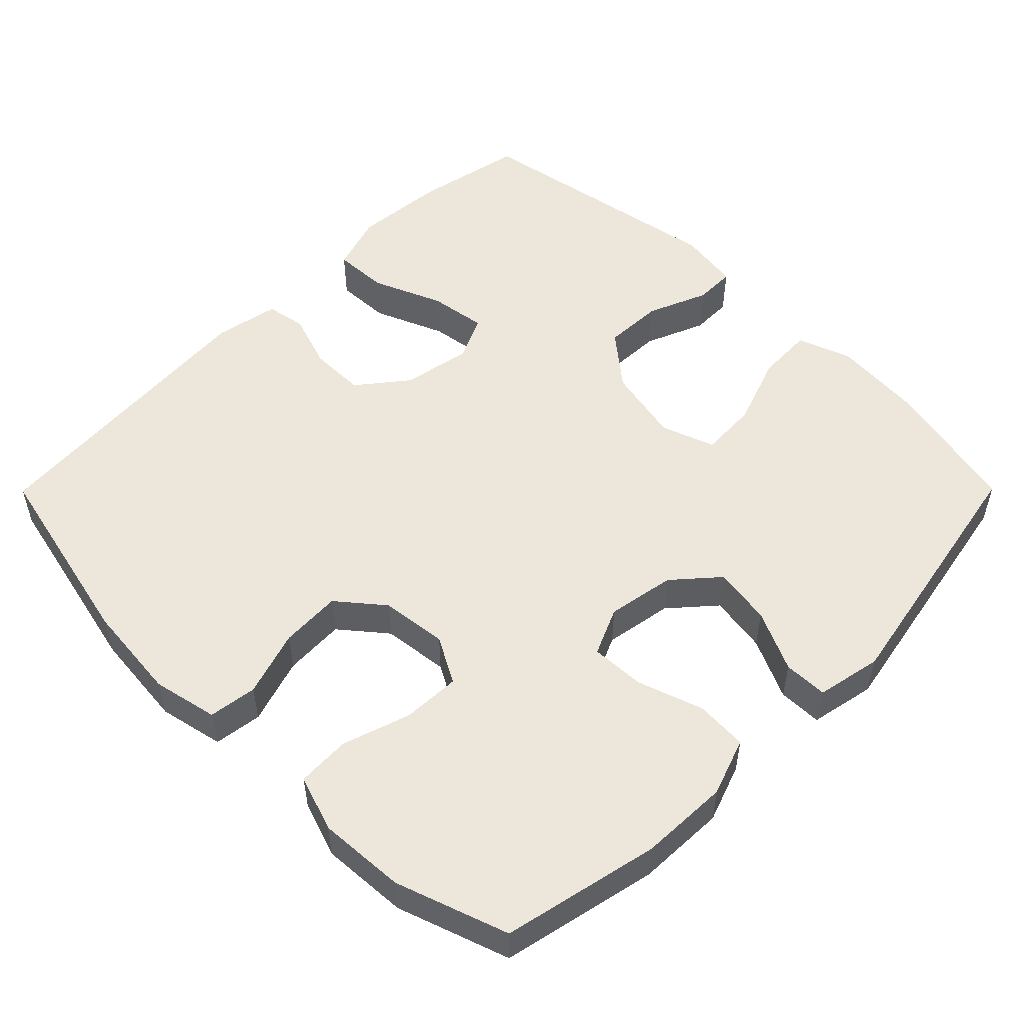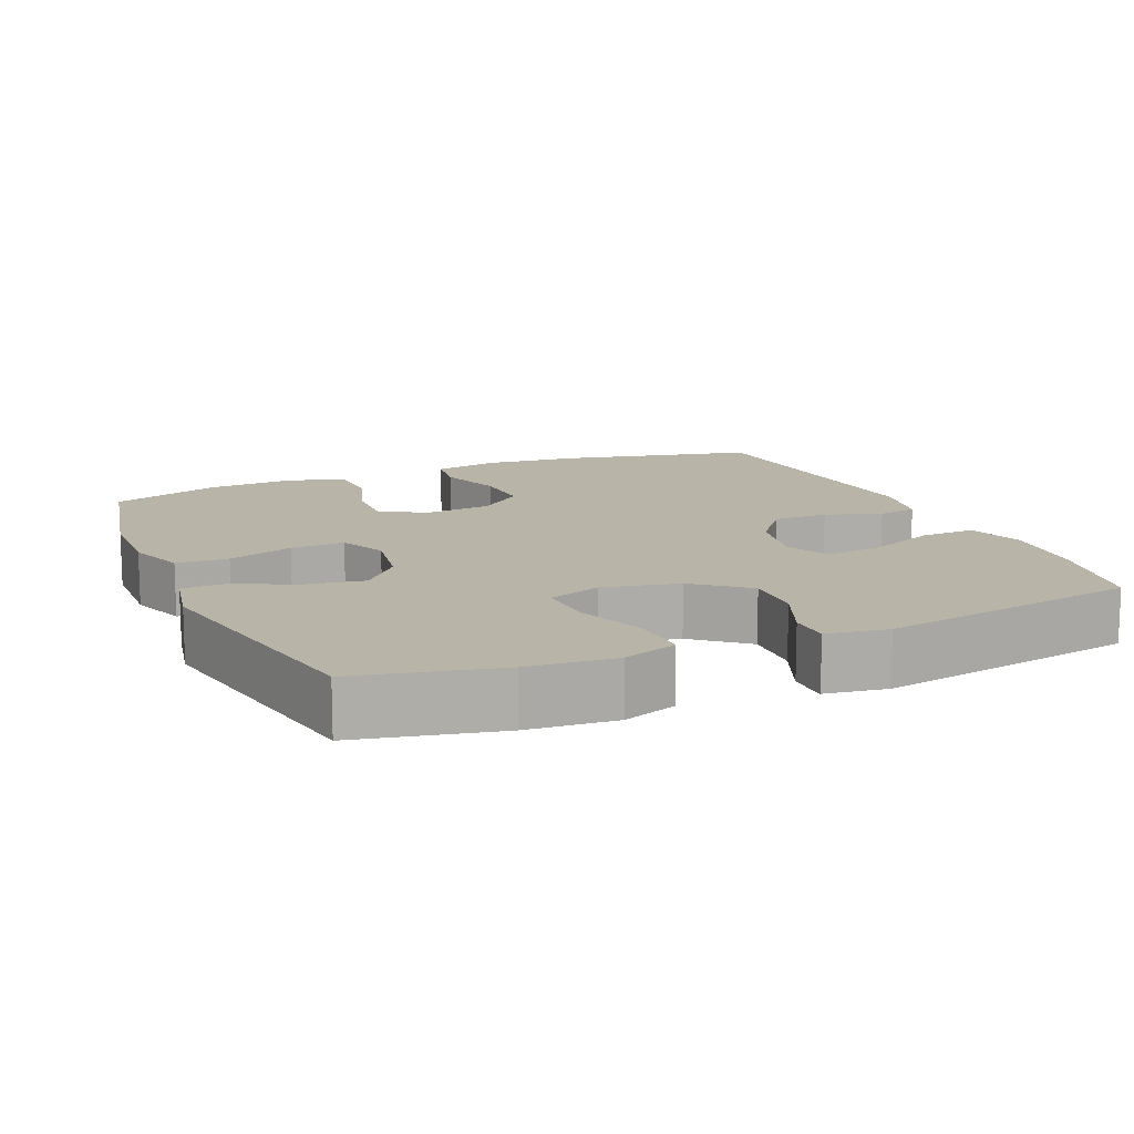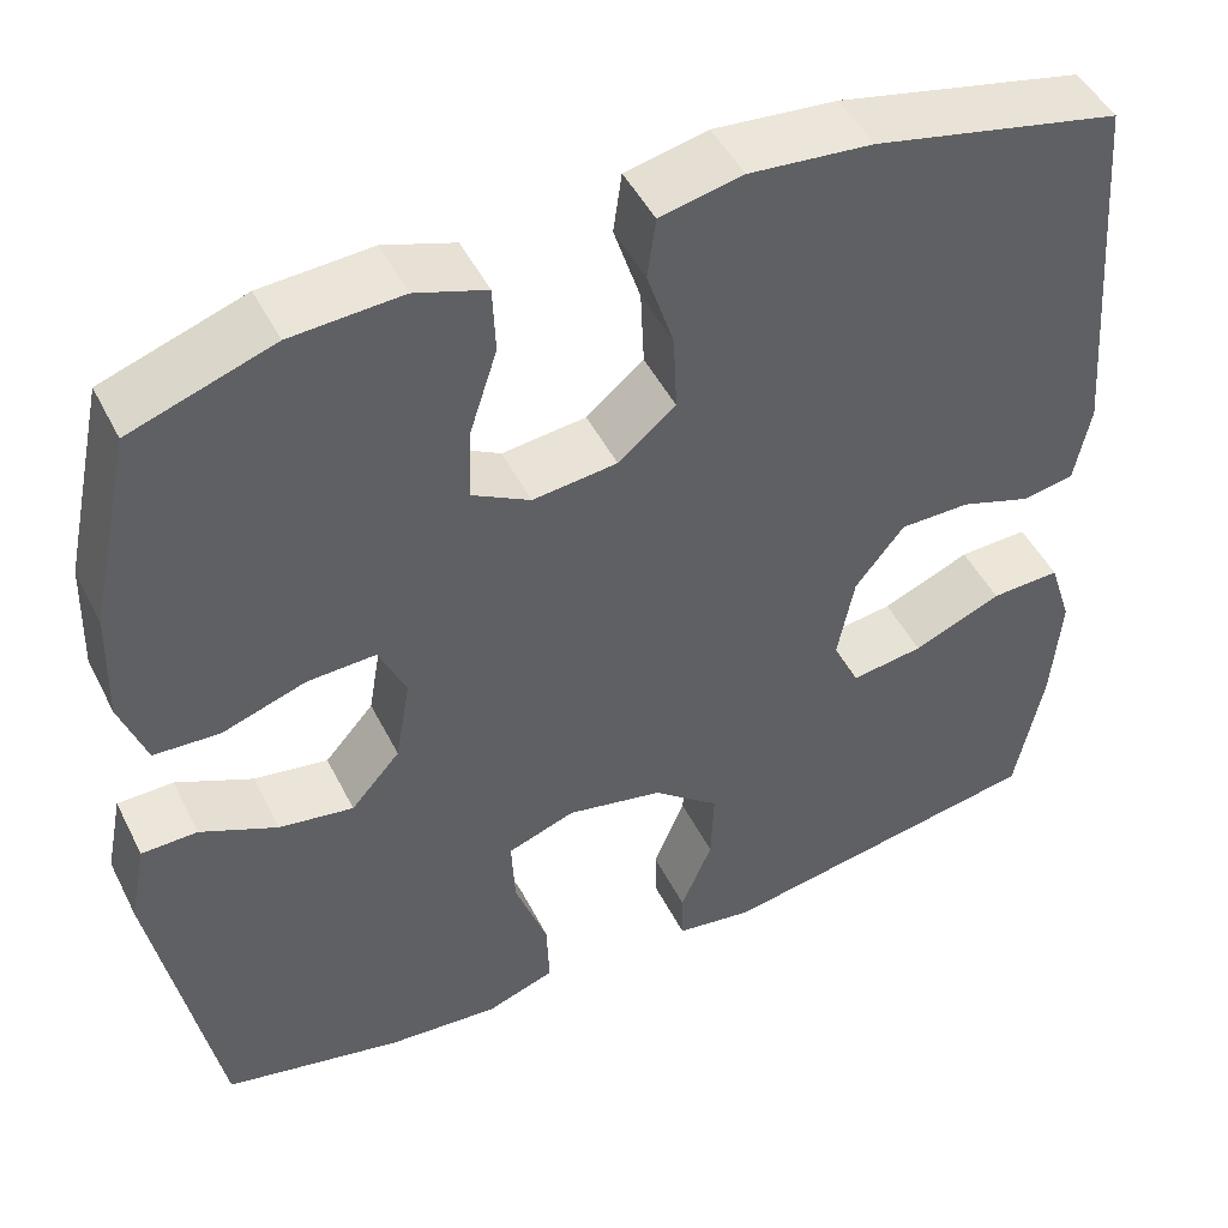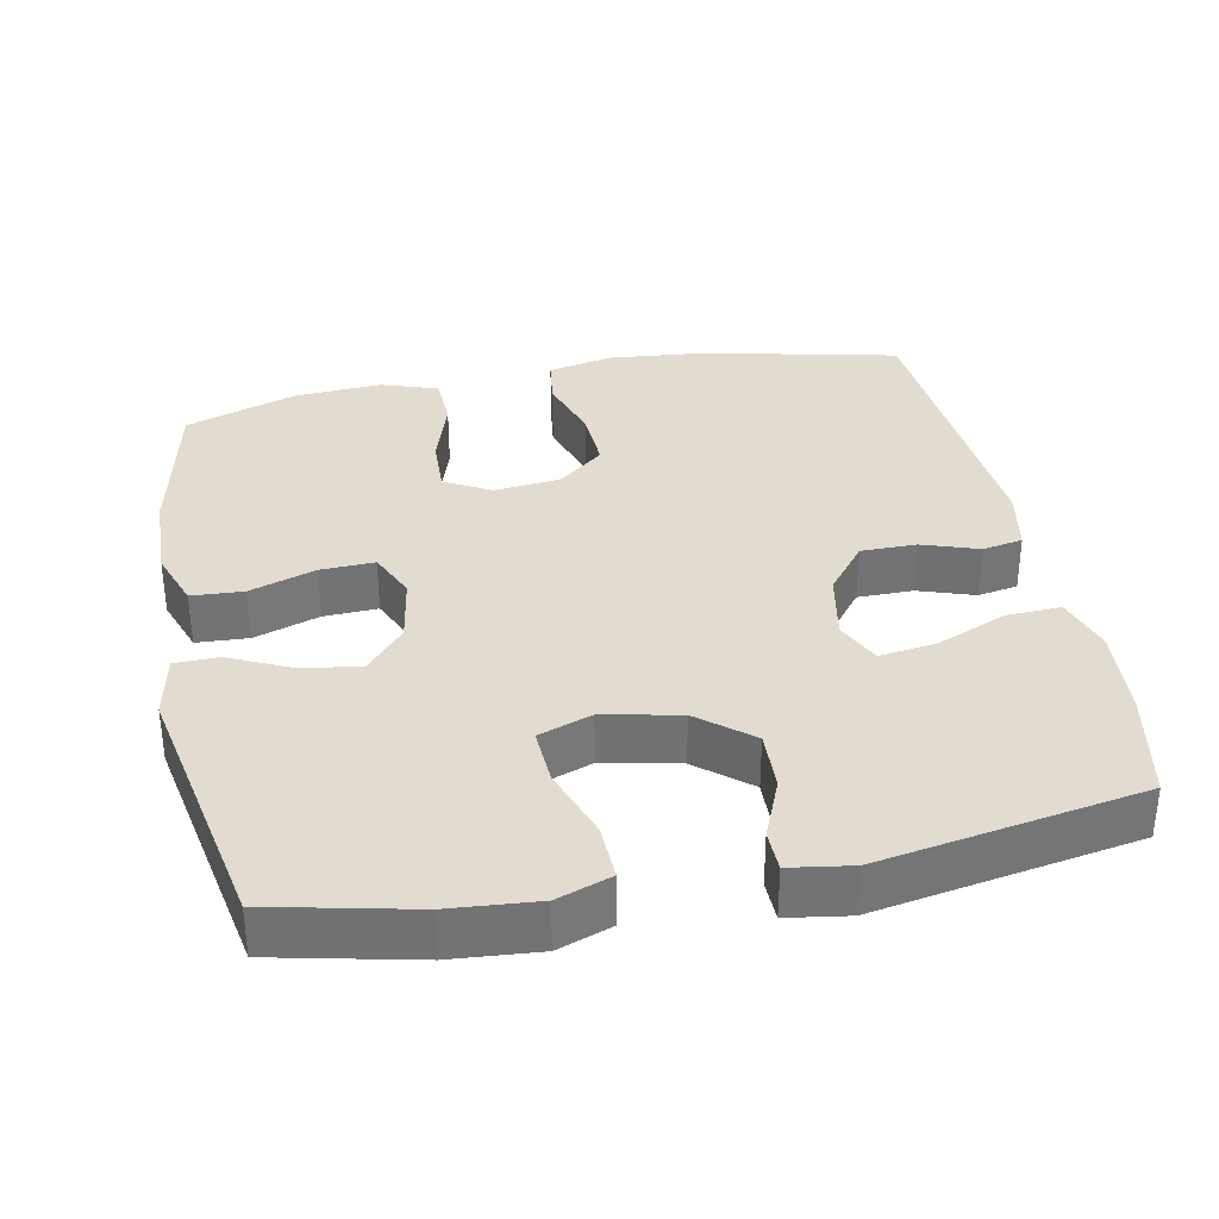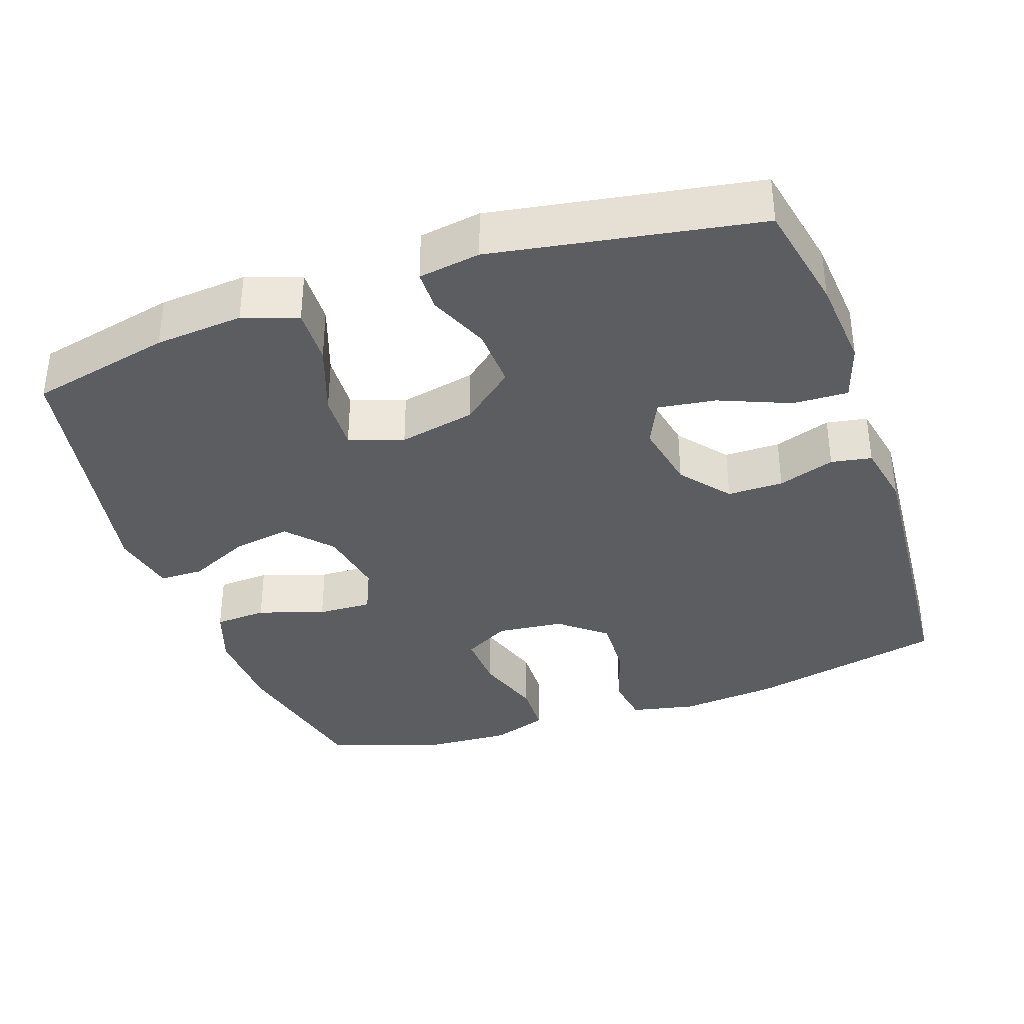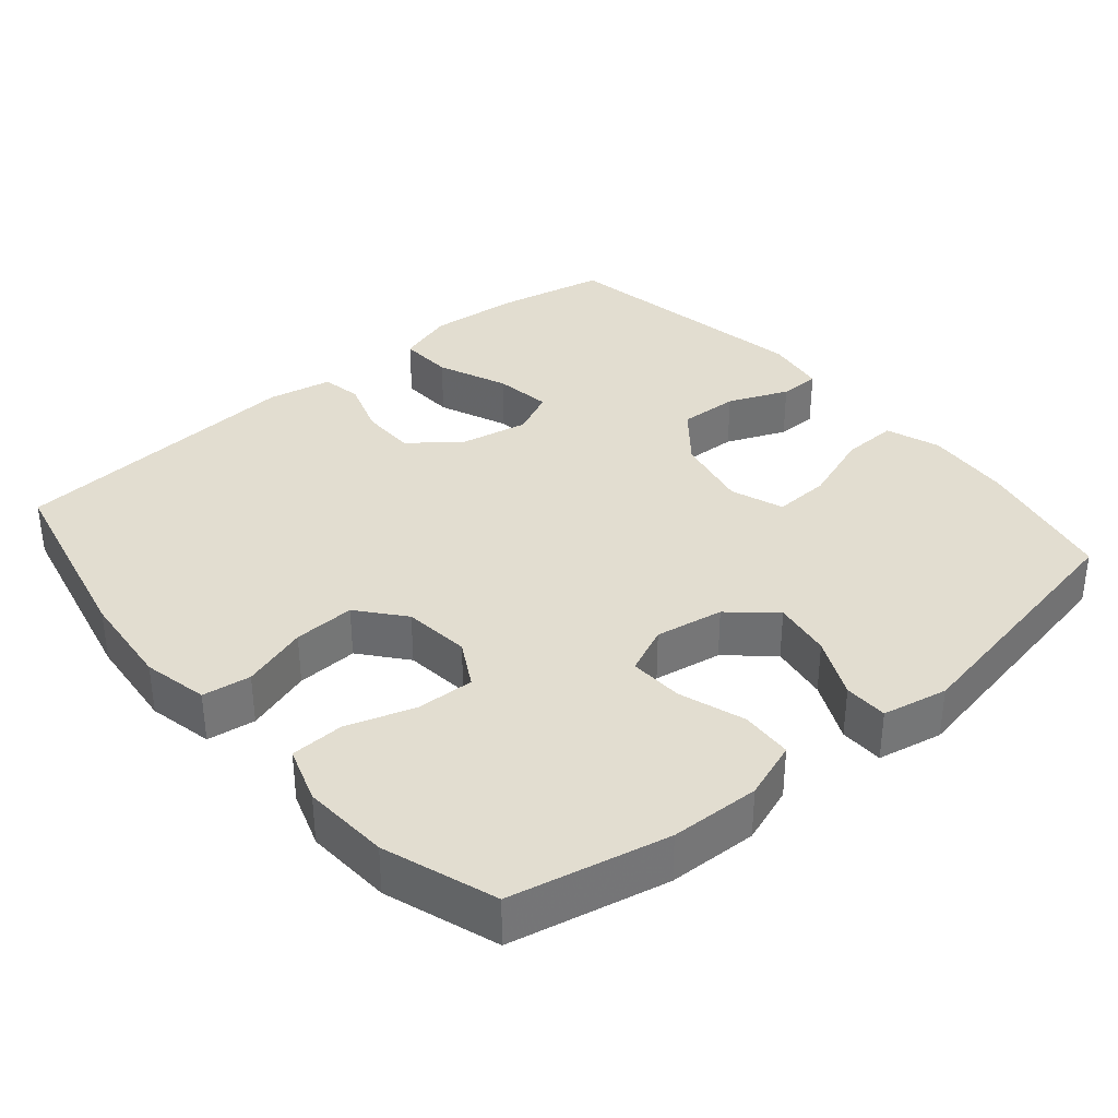
<metadata>
{"format":"obj","ext":"obj","renderer":"f3d","projection":"perspective","resolution":1024,"background":"white","views":[{"elev":52.4,"azim":44.8,"up":"+Y"},{"elev":13.1,"azim":156.7,"up":"+Y"},{"elev":48.0,"azim":154.1,"up":"+Z"},{"elev":34.5,"azim":168.7,"up":"+Y"},{"elev":-36.0,"azim":-160.7,"up":"+Y"},{"elev":35.3,"azim":49.7,"up":"+Y"}]}
</metadata>
<code>
v -0.5 0.07 0.5
v -0.233 0.07 0.56
v -0.1 0.07 0.573
v -0.011 0.07 0.554
v -0.002 0.07 0.488
v -0.031 0.07 0.398
v -0.035 0.07 0.314
v 0.027 0.07 0.263
v 0.118 0.07 0.253
v 0.181 0.07 0.288
v 0.178 0.07 0.367
v 0.148 0.07 0.46
v 0.151 0.07 0.533
v 0.228 0.07 0.559
v 0.347 0.07 0.552
v 0.5 0.07 0.5
v 0.546 0.07 0.286
v 0.55 0.07 0.164
v 0.522 0.07 0.085
v 0.451 0.07 0.081
v 0.361 0.07 0.111
v 0.287 0.07 0.114
v 0.258 0.07 0.049
v 0.274 0.07 -0.044
v 0.327 0.07 -0.104
v 0.407 0.07 -0.091
v 0.49 0.07 -0.052
v 0.55 0.07 -0.053
v 0.568 0.07 -0.142
v 0.5 0.07 -0.5
v 0.307 0.07 -0.543
v 0.187 0.07 -0.553
v 0.113 0.07 -0.527
v 0.116 0.07 -0.45
v 0.151 0.07 -0.352
v 0.155 0.07 -0.274
v 0.082 0.07 -0.248
v -0.022 0.07 -0.27
v -0.094 0.07 -0.329
v -0.091 0.07 -0.411
v -0.057 0.07 -0.493
v -0.058 0.07 -0.549
v -0.142 0.07 -0.562
v -0.5 0.07 -0.5
v -0.53 0.07 -0.349
v -0.54 0.07 -0.225
v -0.515 0.07 -0.147
v -0.44 0.07 -0.15
v -0.344 0.07 -0.19
v -0.266 0.07 -0.201
v -0.237 0.07 -0.14
v -0.255 0.07 -0.046
v -0.308 0.07 0.021
v -0.384 0.07 0.021
v -0.461 0.07 -0.005
v -0.516 0.07 0.005
v -0.533 0.07 0.093
v -0.5 0 0.5
v -0.233 0 0.56
v -0.1 0 0.573
v -0.011 0 0.554
v -0.002 0 0.488
v -0.031 0 0.398
v -0.035 0 0.314
v 0.027 0 0.263
v 0.118 0 0.253
v 0.181 0 0.288
v 0.178 0 0.367
v 0.148 0 0.46
v 0.151 0 0.533
v 0.228 0 0.559
v 0.347 0 0.552
v 0.5 0 0.5
v 0.546 0 0.286
v 0.55 0 0.164
v 0.522 0 0.085
v 0.451 0 0.081
v 0.361 0 0.111
v 0.287 0 0.114
v 0.258 0 0.049
v 0.274 0 -0.044
v 0.327 0 -0.104
v 0.407 0 -0.091
v 0.49 0 -0.052
v 0.55 0 -0.053
v 0.568 0 -0.142
v 0.5 0 -0.5
v 0.307 0 -0.543
v 0.187 0 -0.553
v 0.113 0 -0.527
v 0.116 0 -0.45
v 0.151 0 -0.352
v 0.155 0 -0.274
v 0.082 0 -0.248
v -0.022 0 -0.27
v -0.094 0 -0.329
v -0.091 0 -0.411
v -0.057 0 -0.493
v -0.058 0 -0.549
v -0.142 0 -0.562
v -0.5 0 -0.5
v -0.53 0 -0.349
v -0.54 0 -0.225
v -0.515 0 -0.147
v -0.44 0 -0.15
v -0.344 0 -0.19
v -0.266 0 -0.201
v -0.237 0 -0.14
v -0.255 0 -0.046
v -0.308 0 0.021
v -0.384 0 0.021
v -0.461 0 -0.005
v -0.516 0 0.005
v -0.533 0 0.093
f 54 55 56 57
f 53 54 57 1
f 52 53 1 2
f 51 52 2 3
f 46 47 48 49
f 46 49 50
f 45 46 50
f 44 45 50
f 43 44 50
f 40 41 42 43
f 39 40 43 50
f 38 39 50 51
f 32 33 34 35
f 32 35 36
f 31 32 36
f 30 31 36
f 29 30 36
f 26 27 28 29
f 25 26 29 36
f 24 25 36 37
f 18 19 20 21
f 18 21 22
f 17 18 22
f 16 17 22
f 15 16 22
f 14 15 22 23
f 11 12 13 14
f 10 11 14 23
f 3 4 5 6
f 3 6 7
f 51 3 7
f 38 51 7 8
f 37 38 8 9
f 23 24 37
f 9 10 23 37
f 114 113 112 111
f 58 114 111 110
f 59 58 110 109
f 60 59 109 108
f 106 105 104 103
f 107 106 103
f 107 103 102
f 107 102 101
f 107 101 100
f 100 99 98 97
f 107 100 97 96
f 108 107 96 95
f 92 91 90 89
f 93 92 89
f 93 89 88
f 93 88 87
f 93 87 86
f 86 85 84 83
f 93 86 83 82
f 94 93 82 81
f 78 77 76 75
f 79 78 75
f 79 75 74
f 79 74 73
f 79 73 72
f 80 79 72 71
f 71 70 69 68
f 80 71 68 67
f 63 62 61 60
f 64 63 60
f 64 60 108
f 65 64 108 95
f 66 65 95 94
f 94 81 80
f 94 80 67 66
f 1 58 59 2
f 2 59 60 3
f 3 60 61 4
f 4 61 62 5
f 5 62 63 6
f 6 63 64 7
f 7 64 65 8
f 8 65 66 9
f 9 66 67 10
f 10 67 68 11
f 11 68 69 12
f 12 69 70 13
f 13 70 71 14
f 14 71 72 15
f 15 72 73 16
f 16 73 74 17
f 17 74 75 18
f 18 75 76 19
f 19 76 77 20
f 20 77 78 21
f 21 78 79 22
f 22 79 80 23
f 23 80 81 24
f 24 81 82 25
f 25 82 83 26
f 26 83 84 27
f 27 84 85 28
f 28 85 86 29
f 29 86 87 30
f 30 87 88 31
f 31 88 89 32
f 32 89 90 33
f 33 90 91 34
f 34 91 92 35
f 35 92 93 36
f 36 93 94 37
f 37 94 95 38
f 38 95 96 39
f 39 96 97 40
f 40 97 98 41
f 41 98 99 42
f 42 99 100 43
f 43 100 101 44
f 44 101 102 45
f 45 102 103 46
f 46 103 104 47
f 47 104 105 48
f 48 105 106 49
f 49 106 107 50
f 50 107 108 51
f 51 108 109 52
f 52 109 110 53
f 53 110 111 54
f 54 111 112 55
f 55 112 113 56
f 56 113 114 57
f 57 114 58 1

</code>
